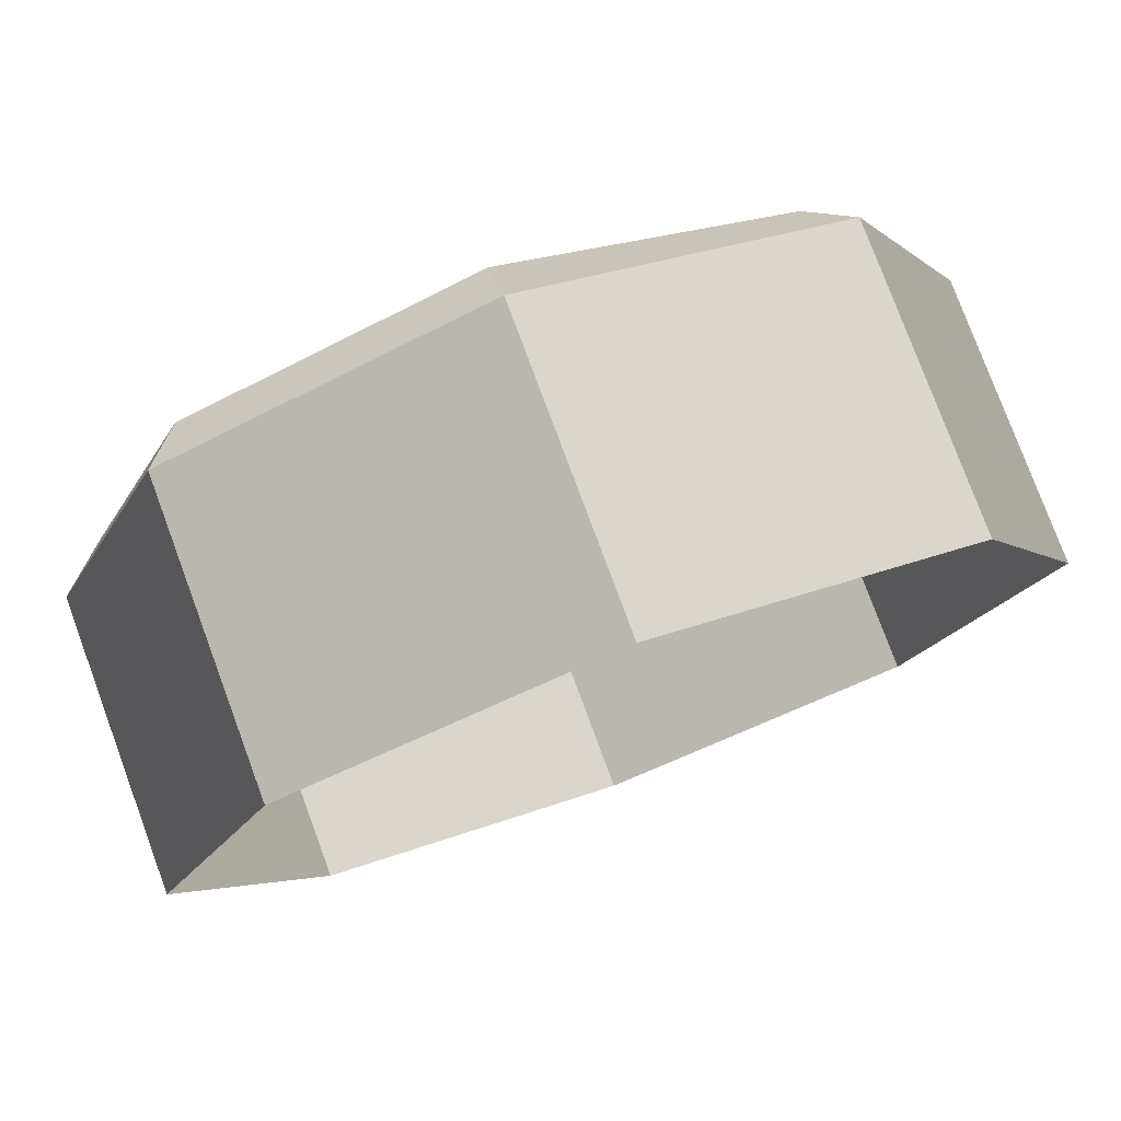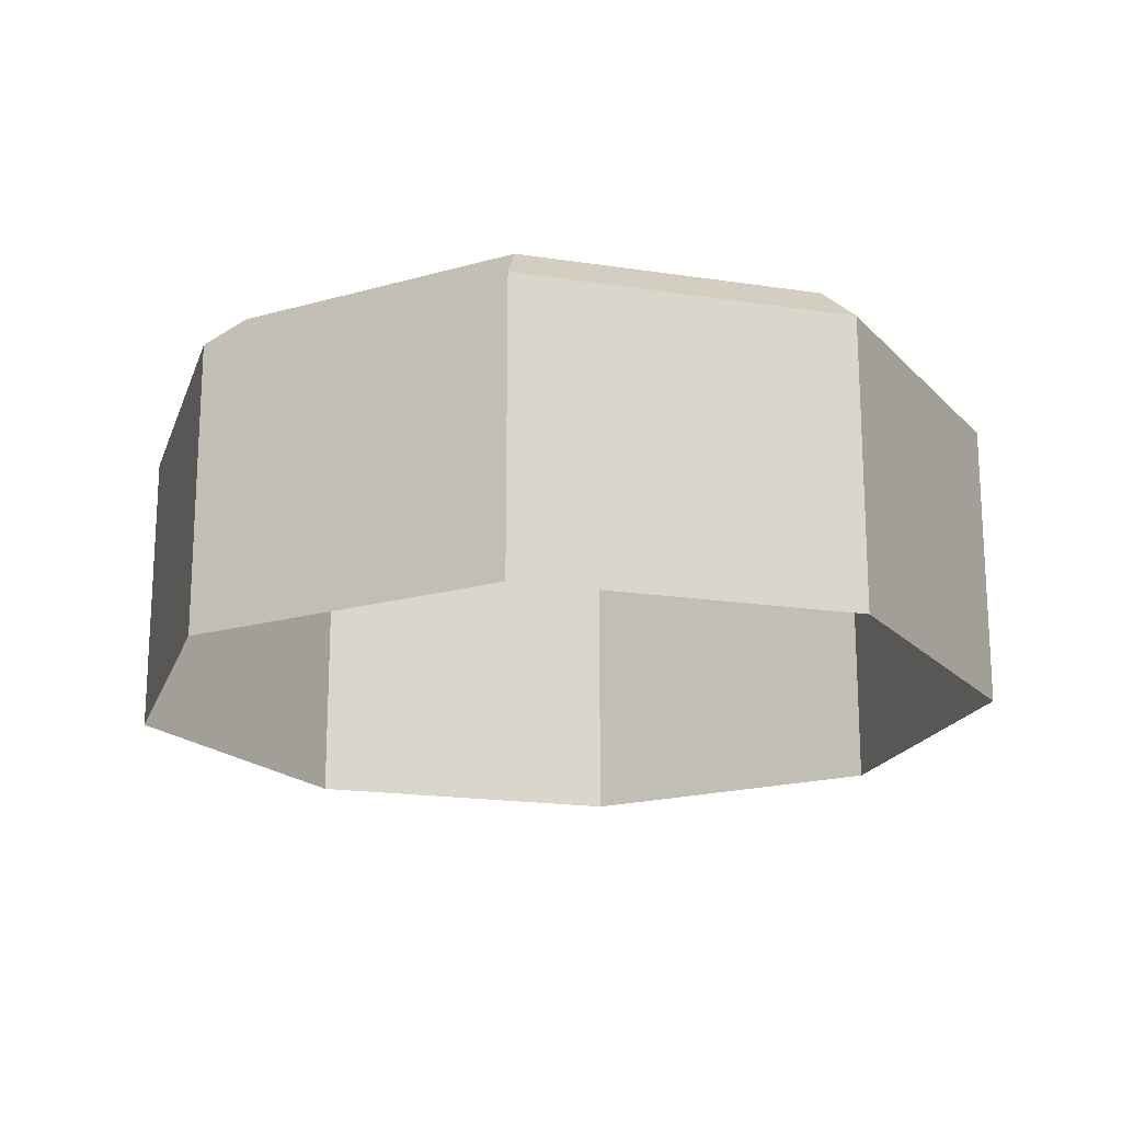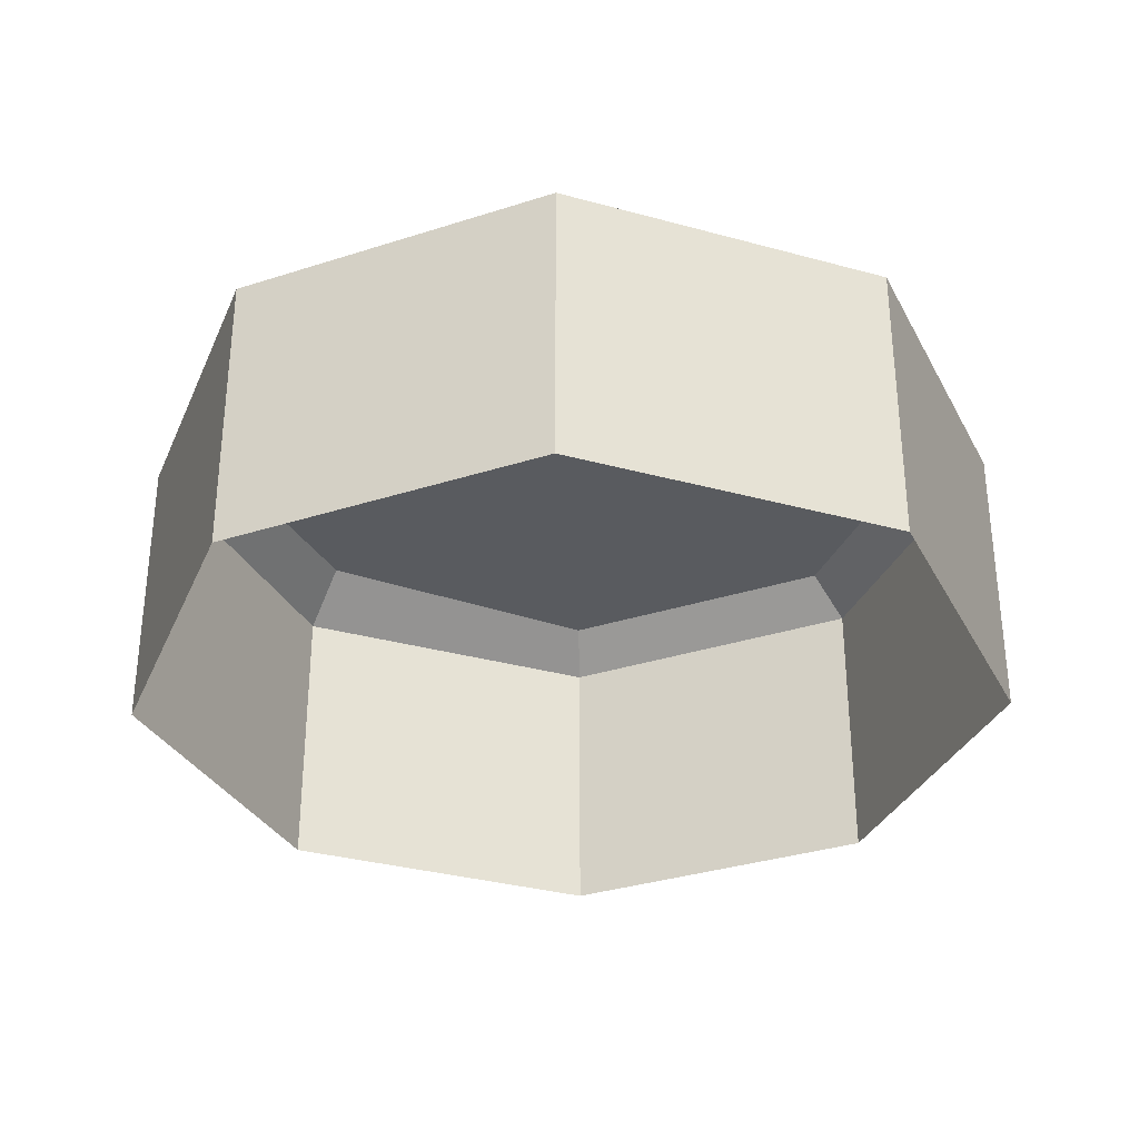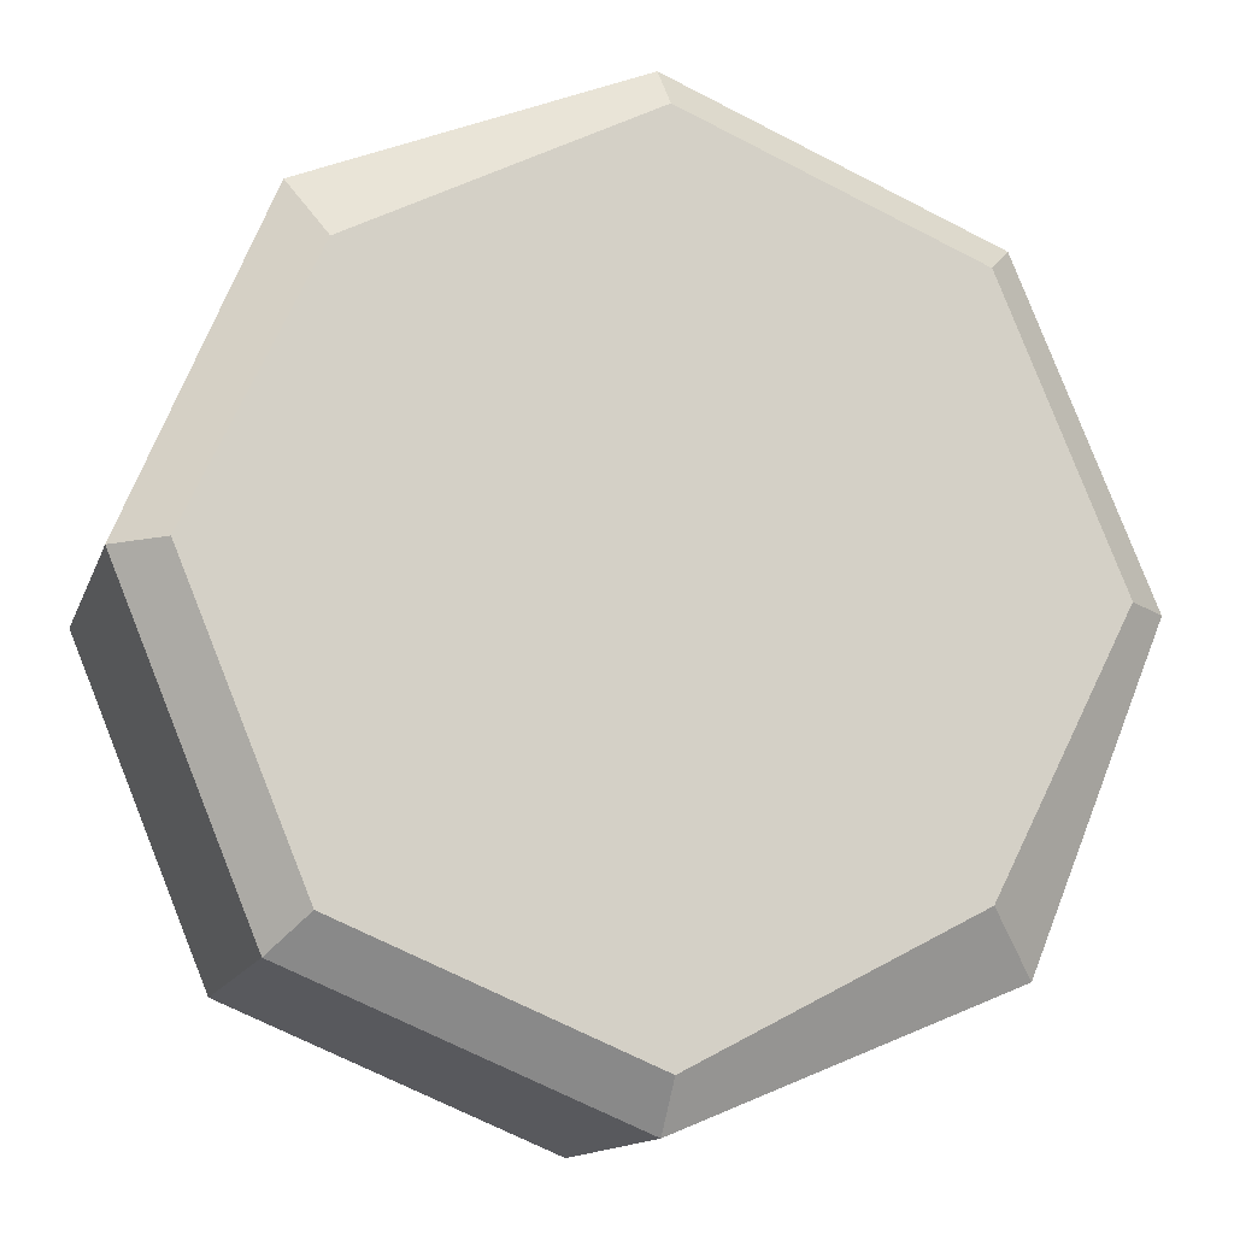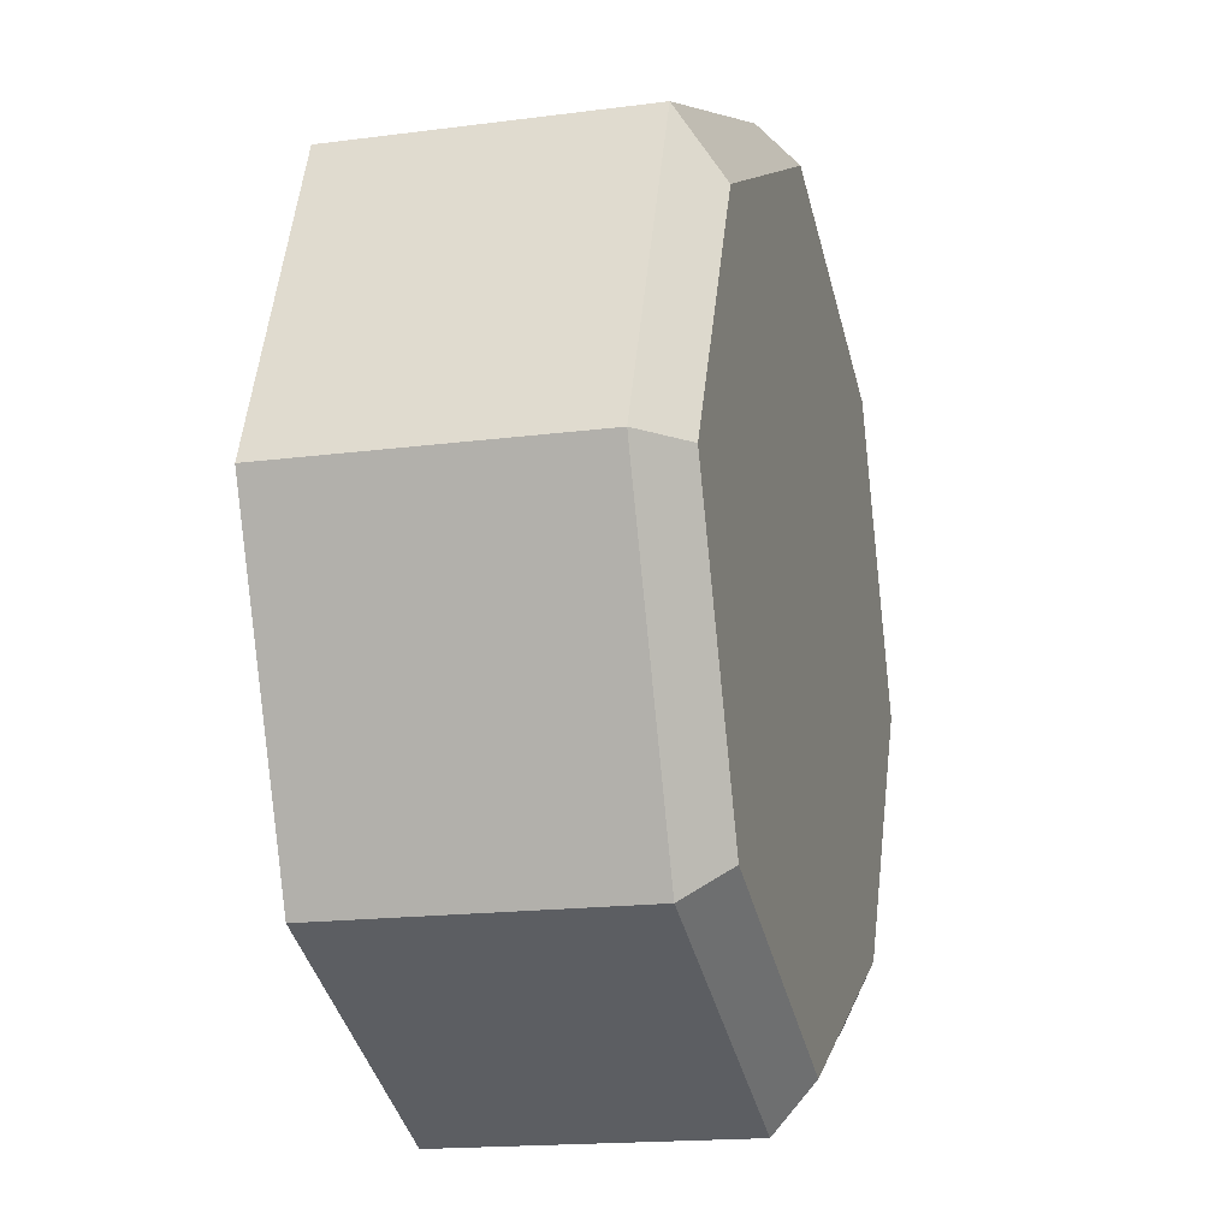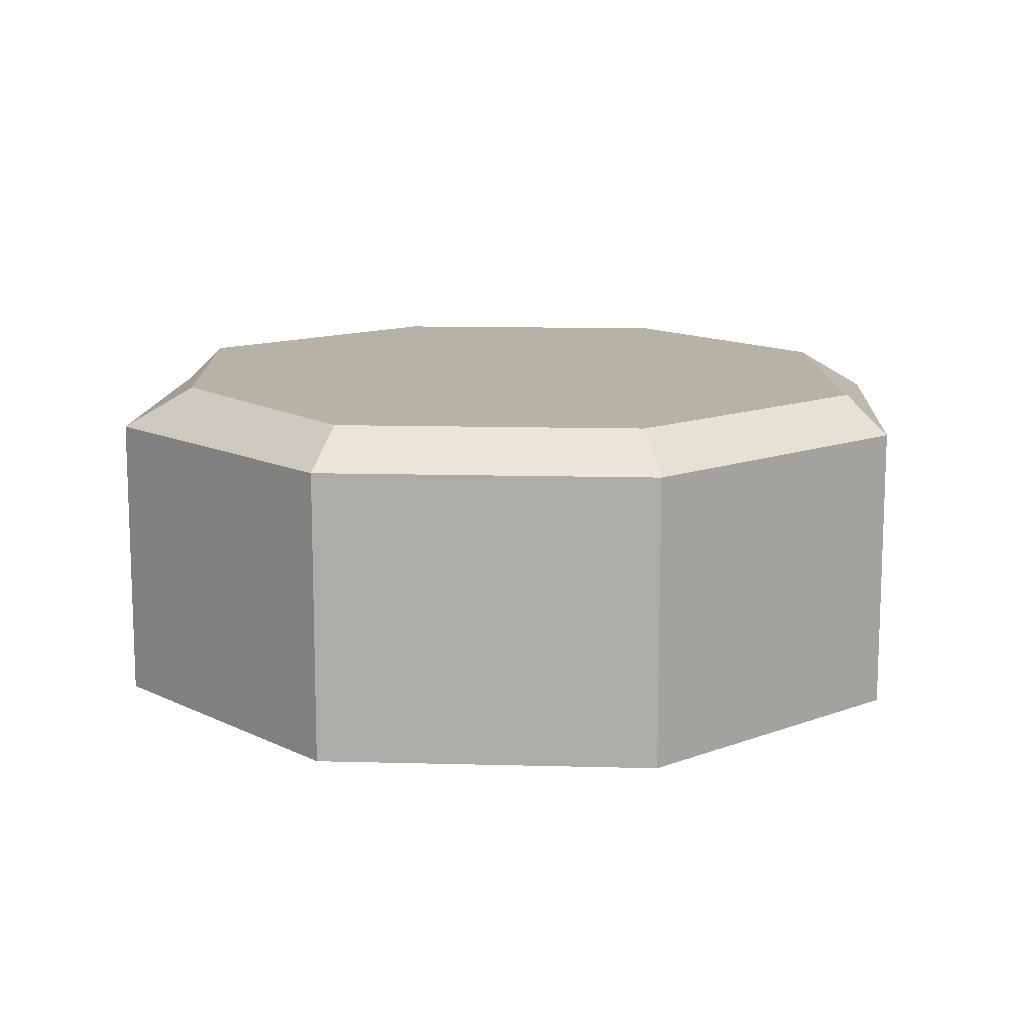
<metadata>
{"format":"obj","ext":"obj","renderer":"f3d","projection":"perspective","resolution":1024,"background":"white","views":[{"elev":78.2,"azim":-20.3,"up":"+Z"},{"elev":-18.6,"azim":141.2,"up":"+Y"},{"elev":-32.7,"azim":-178.4,"up":"+Y"},{"elev":-13.4,"azim":164.5,"up":"+Z"},{"elev":-16.7,"azim":105.0,"up":"+Z"},{"elev":12.5,"azim":-63.9,"up":"+Y"}]}
</metadata>
<code>
g SM_Switch_Button_Button_01
v 0.3552 0 1.267
v 0.3244 0 1.254
v 0.2936 0 1.267
v 0.2808 0 1.298
v 0.2936 0 1.328
v 0.3244 0 1.341
v 0.3552 0 1.328
v 0.368 0 1.298
v 0.3552 0.02886 1.267
v 0.3244 0.02886 1.254
v 0.2936 0.02886 1.267
v 0.2808 0.02886 1.298
v 0.2936 0.02886 1.328
v 0.3244 0.02886 1.341
v 0.3552 0.02886 1.328
v 0.368 0.02886 1.298
v 0.352 0.0328 1.27
v 0.3244 0.0328 1.258
v 0.3244 0.0328 1.298
v 0.2982 0.0328 1.272
v 0.2853 0.0328 1.298
v 0.2967 0.0328 1.325
v 0.3244 0.0328 1.337
v 0.352 0.0328 1.322
v 0.3635 0.0328 1.298
v 0.3244 0 1.254
v 0.3244 0.02886 1.254
v 0.2936 0 1.267
v 0.2936 0.02886 1.267
v 0.2808 0 1.298
v 0.2808 0.02886 1.298
v 0.2936 0 1.328
v 0.2936 0.02886 1.328
v 0.3244 0 1.341
v 0.3244 0.02886 1.341
v 0.3552 0 1.328
v 0.3552 0.02886 1.328
v 0.368 0 1.298
v 0.368 0.02886 1.298
v 0.3552 0.02886 1.267
v 0.3552 0 1.267
v 0.3552 0.02886 1.267
v 0.352 0.0328 1.27
v 0.3244 0.0328 1.258
v 0.3244 0.02886 1.254
v 0.3244 0.02886 1.254
v 0.3244 0.0328 1.258
v 0.2982 0.0328 1.272
v 0.2936 0.02886 1.267
v 0.2936 0.02886 1.267
v 0.2982 0.0328 1.272
v 0.2853 0.0328 1.298
v 0.2808 0.02886 1.298
v 0.2808 0.02886 1.298
v 0.2853 0.0328 1.298
v 0.2967 0.0328 1.325
v 0.2936 0.02886 1.328
v 0.2936 0.02886 1.328
v 0.2967 0.0328 1.325
v 0.3244 0.0328 1.337
v 0.3244 0.02886 1.341
v 0.3244 0.02886 1.341
v 0.3244 0.0328 1.337
v 0.352 0.0328 1.322
v 0.3552 0.02886 1.328
v 0.3552 0.02886 1.328
v 0.352 0.0328 1.322
v 0.3635 0.0328 1.298
v 0.368 0.02886 1.298
v 0.368 0.02886 1.298
v 0.3635 0.0328 1.298
v 0.352 0.0328 1.27
v 0.3552 0.02886 1.267
g SM_Switch_Button_Button_01_0
f 10 9 1
f 2 10 1
f 11 27 26
f 3 11 26
f 12 29 28
f 4 12 28
f 13 31 30
f 5 13 30
f 14 33 32
f 6 14 32
f 15 35 34
f 7 15 34
f 16 37 36
f 8 16 36
f 40 39 38
f 41 40 38
f 44 43 42
f 45 44 42
f 48 47 46
f 49 48 46
f 52 51 50
f 53 52 50
f 56 55 54
f 57 56 54
f 60 59 58
f 61 60 58
f 64 63 62
f 65 64 62
f 68 67 66
f 69 68 66
f 72 71 70
f 73 72 70
f 18 19 17
f 17 19 25
f 20 19 18
f 25 19 24
f 21 19 20
f 24 19 23
f 22 19 21
f 23 19 22

</code>
